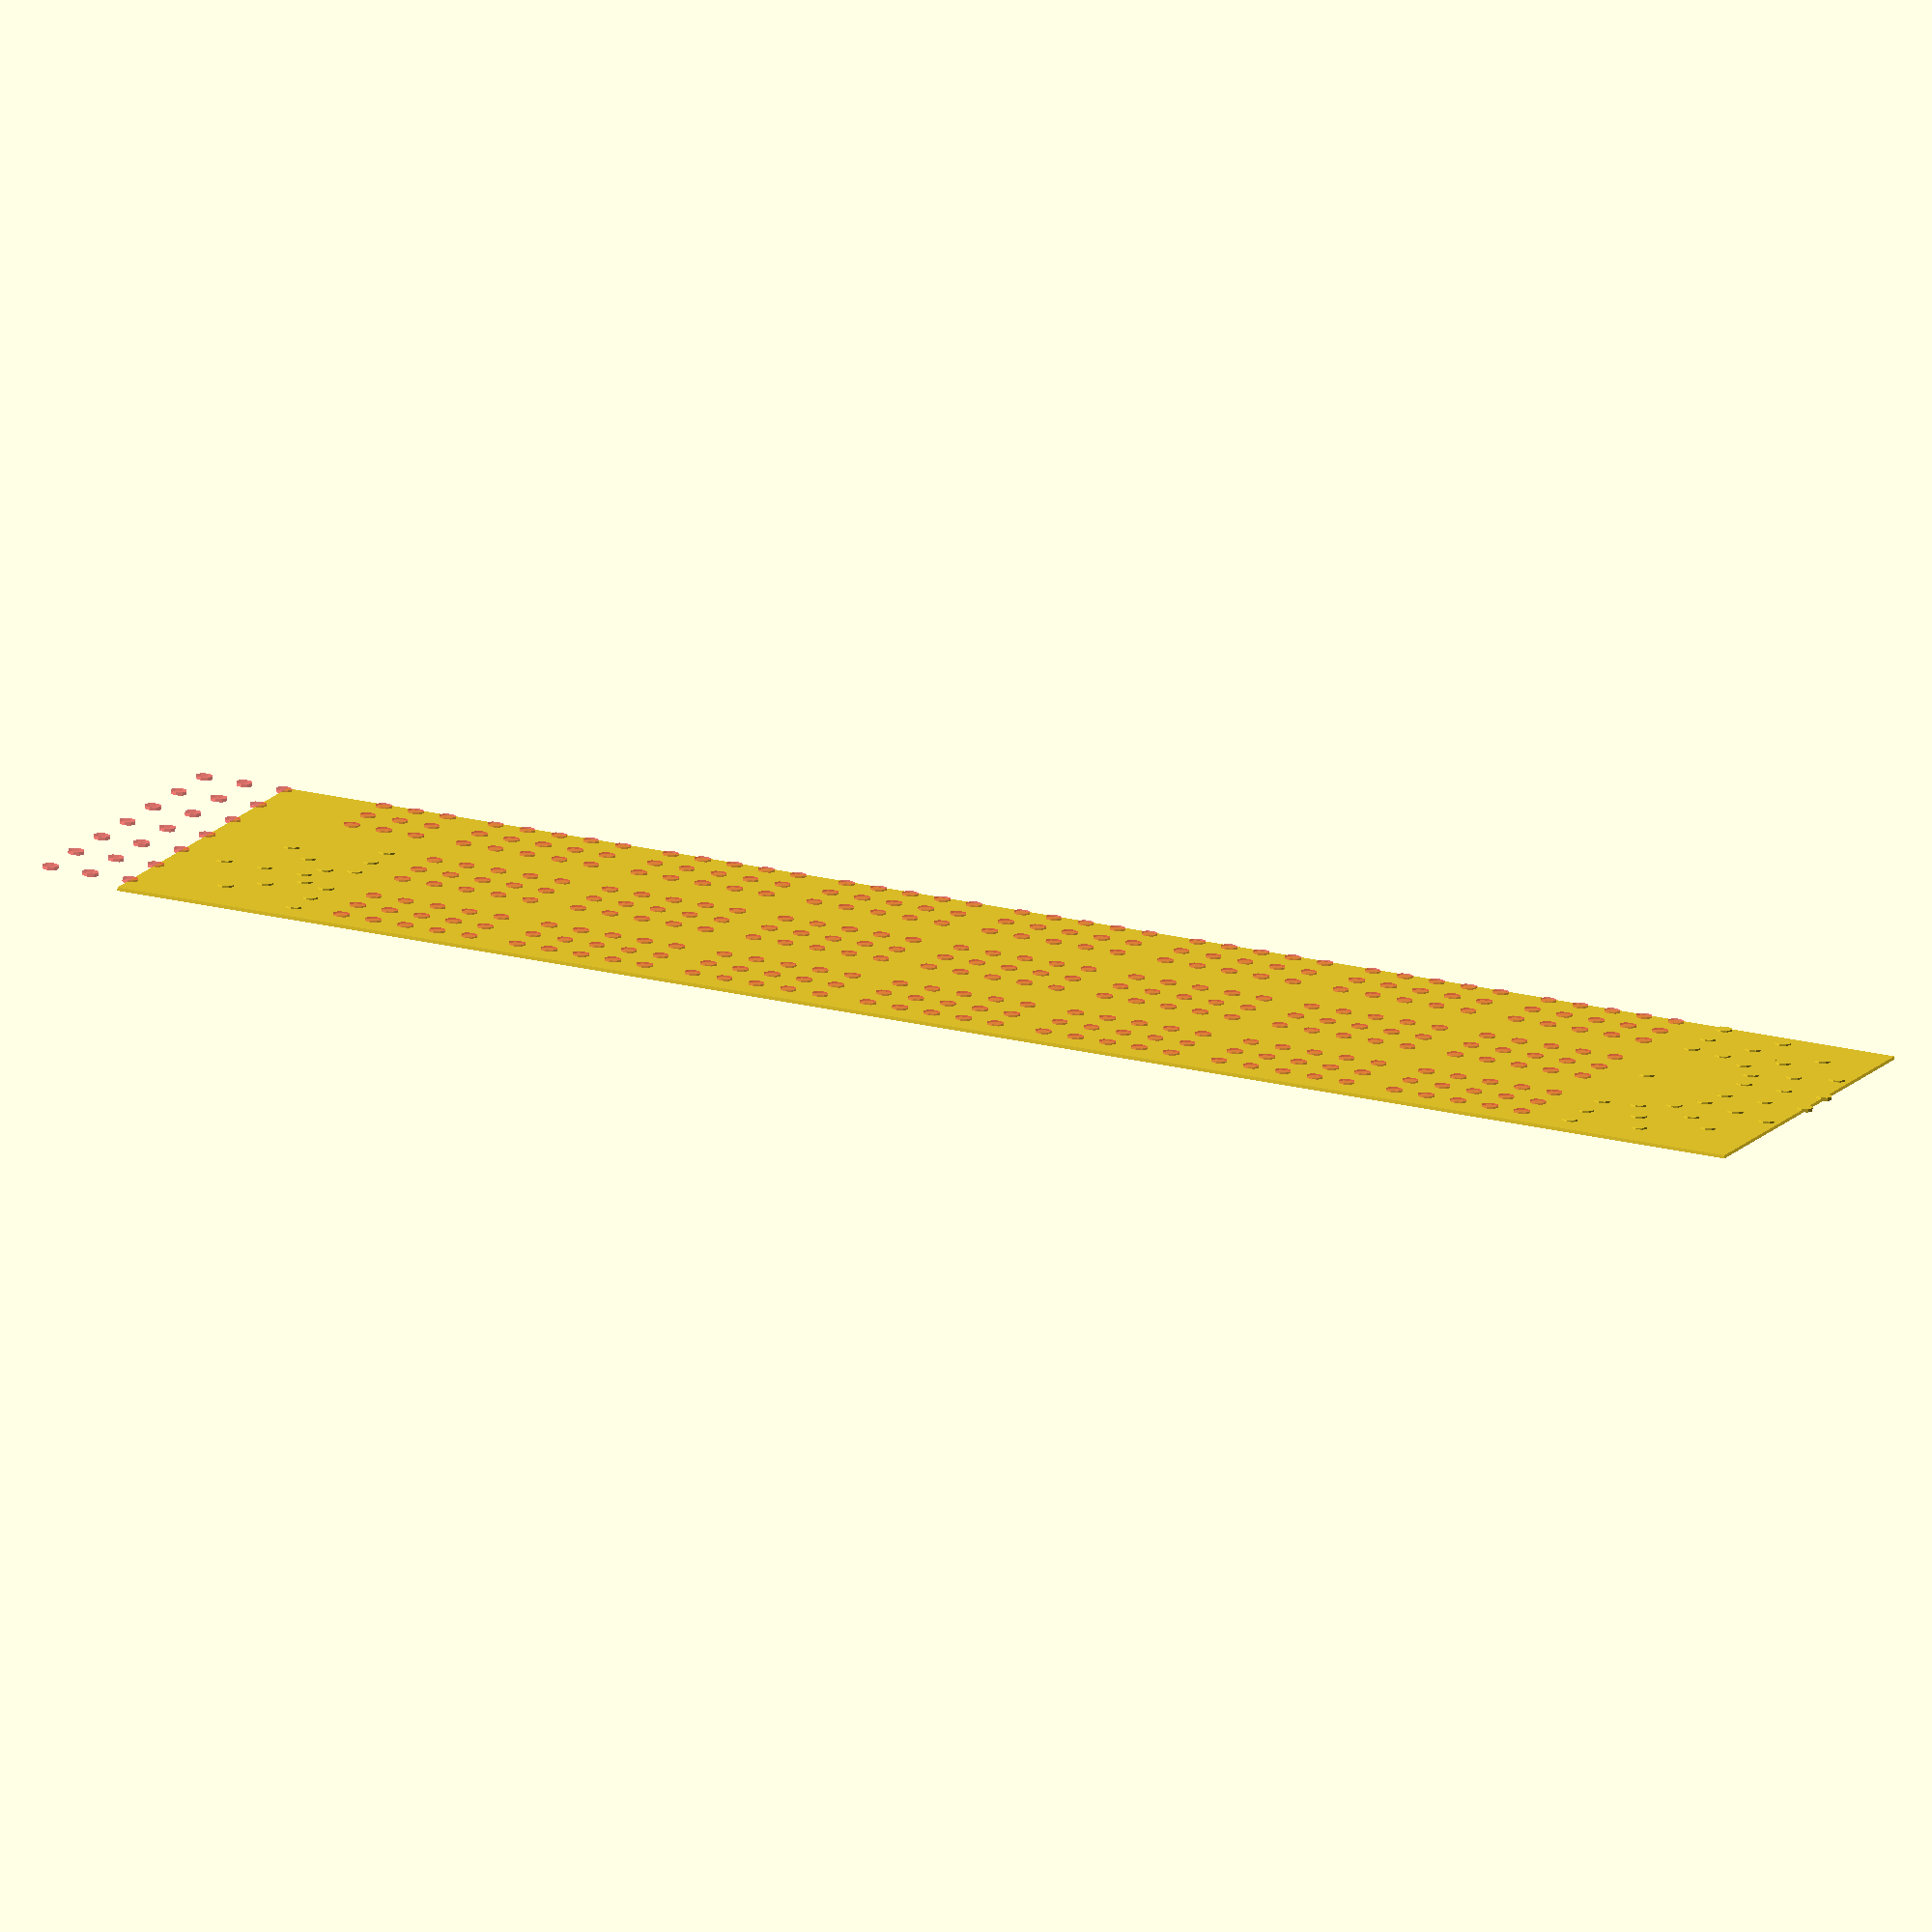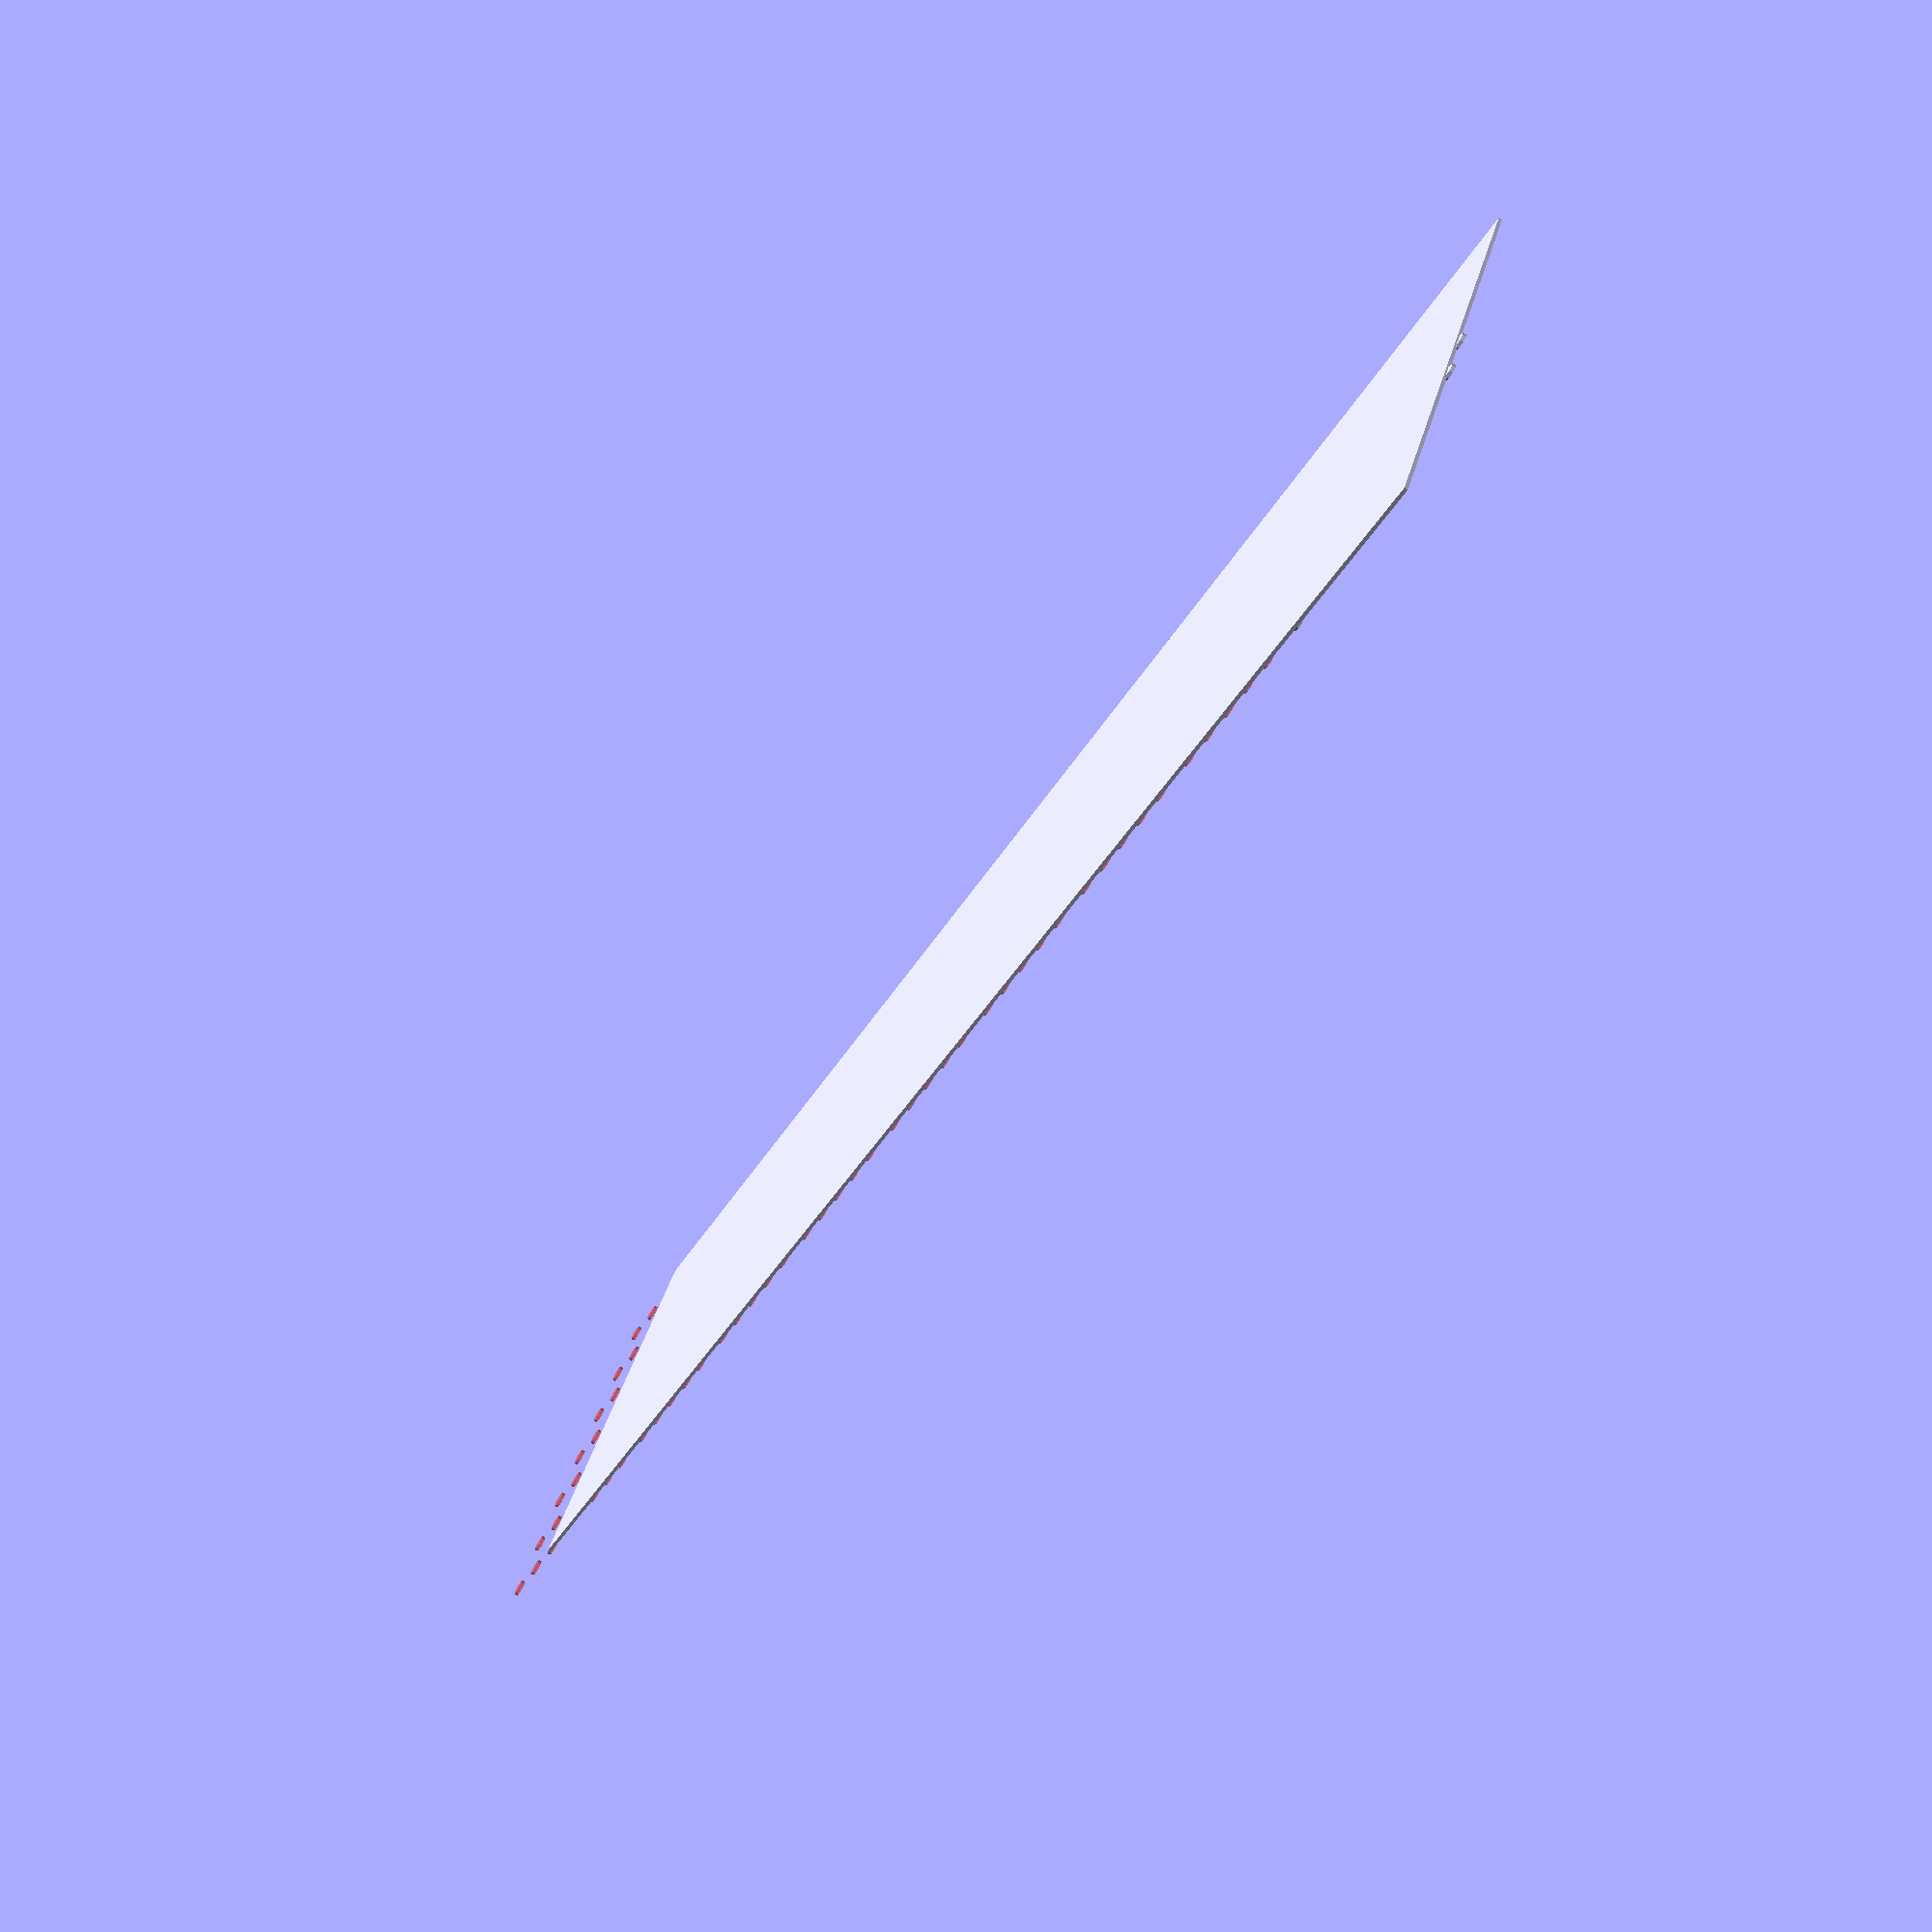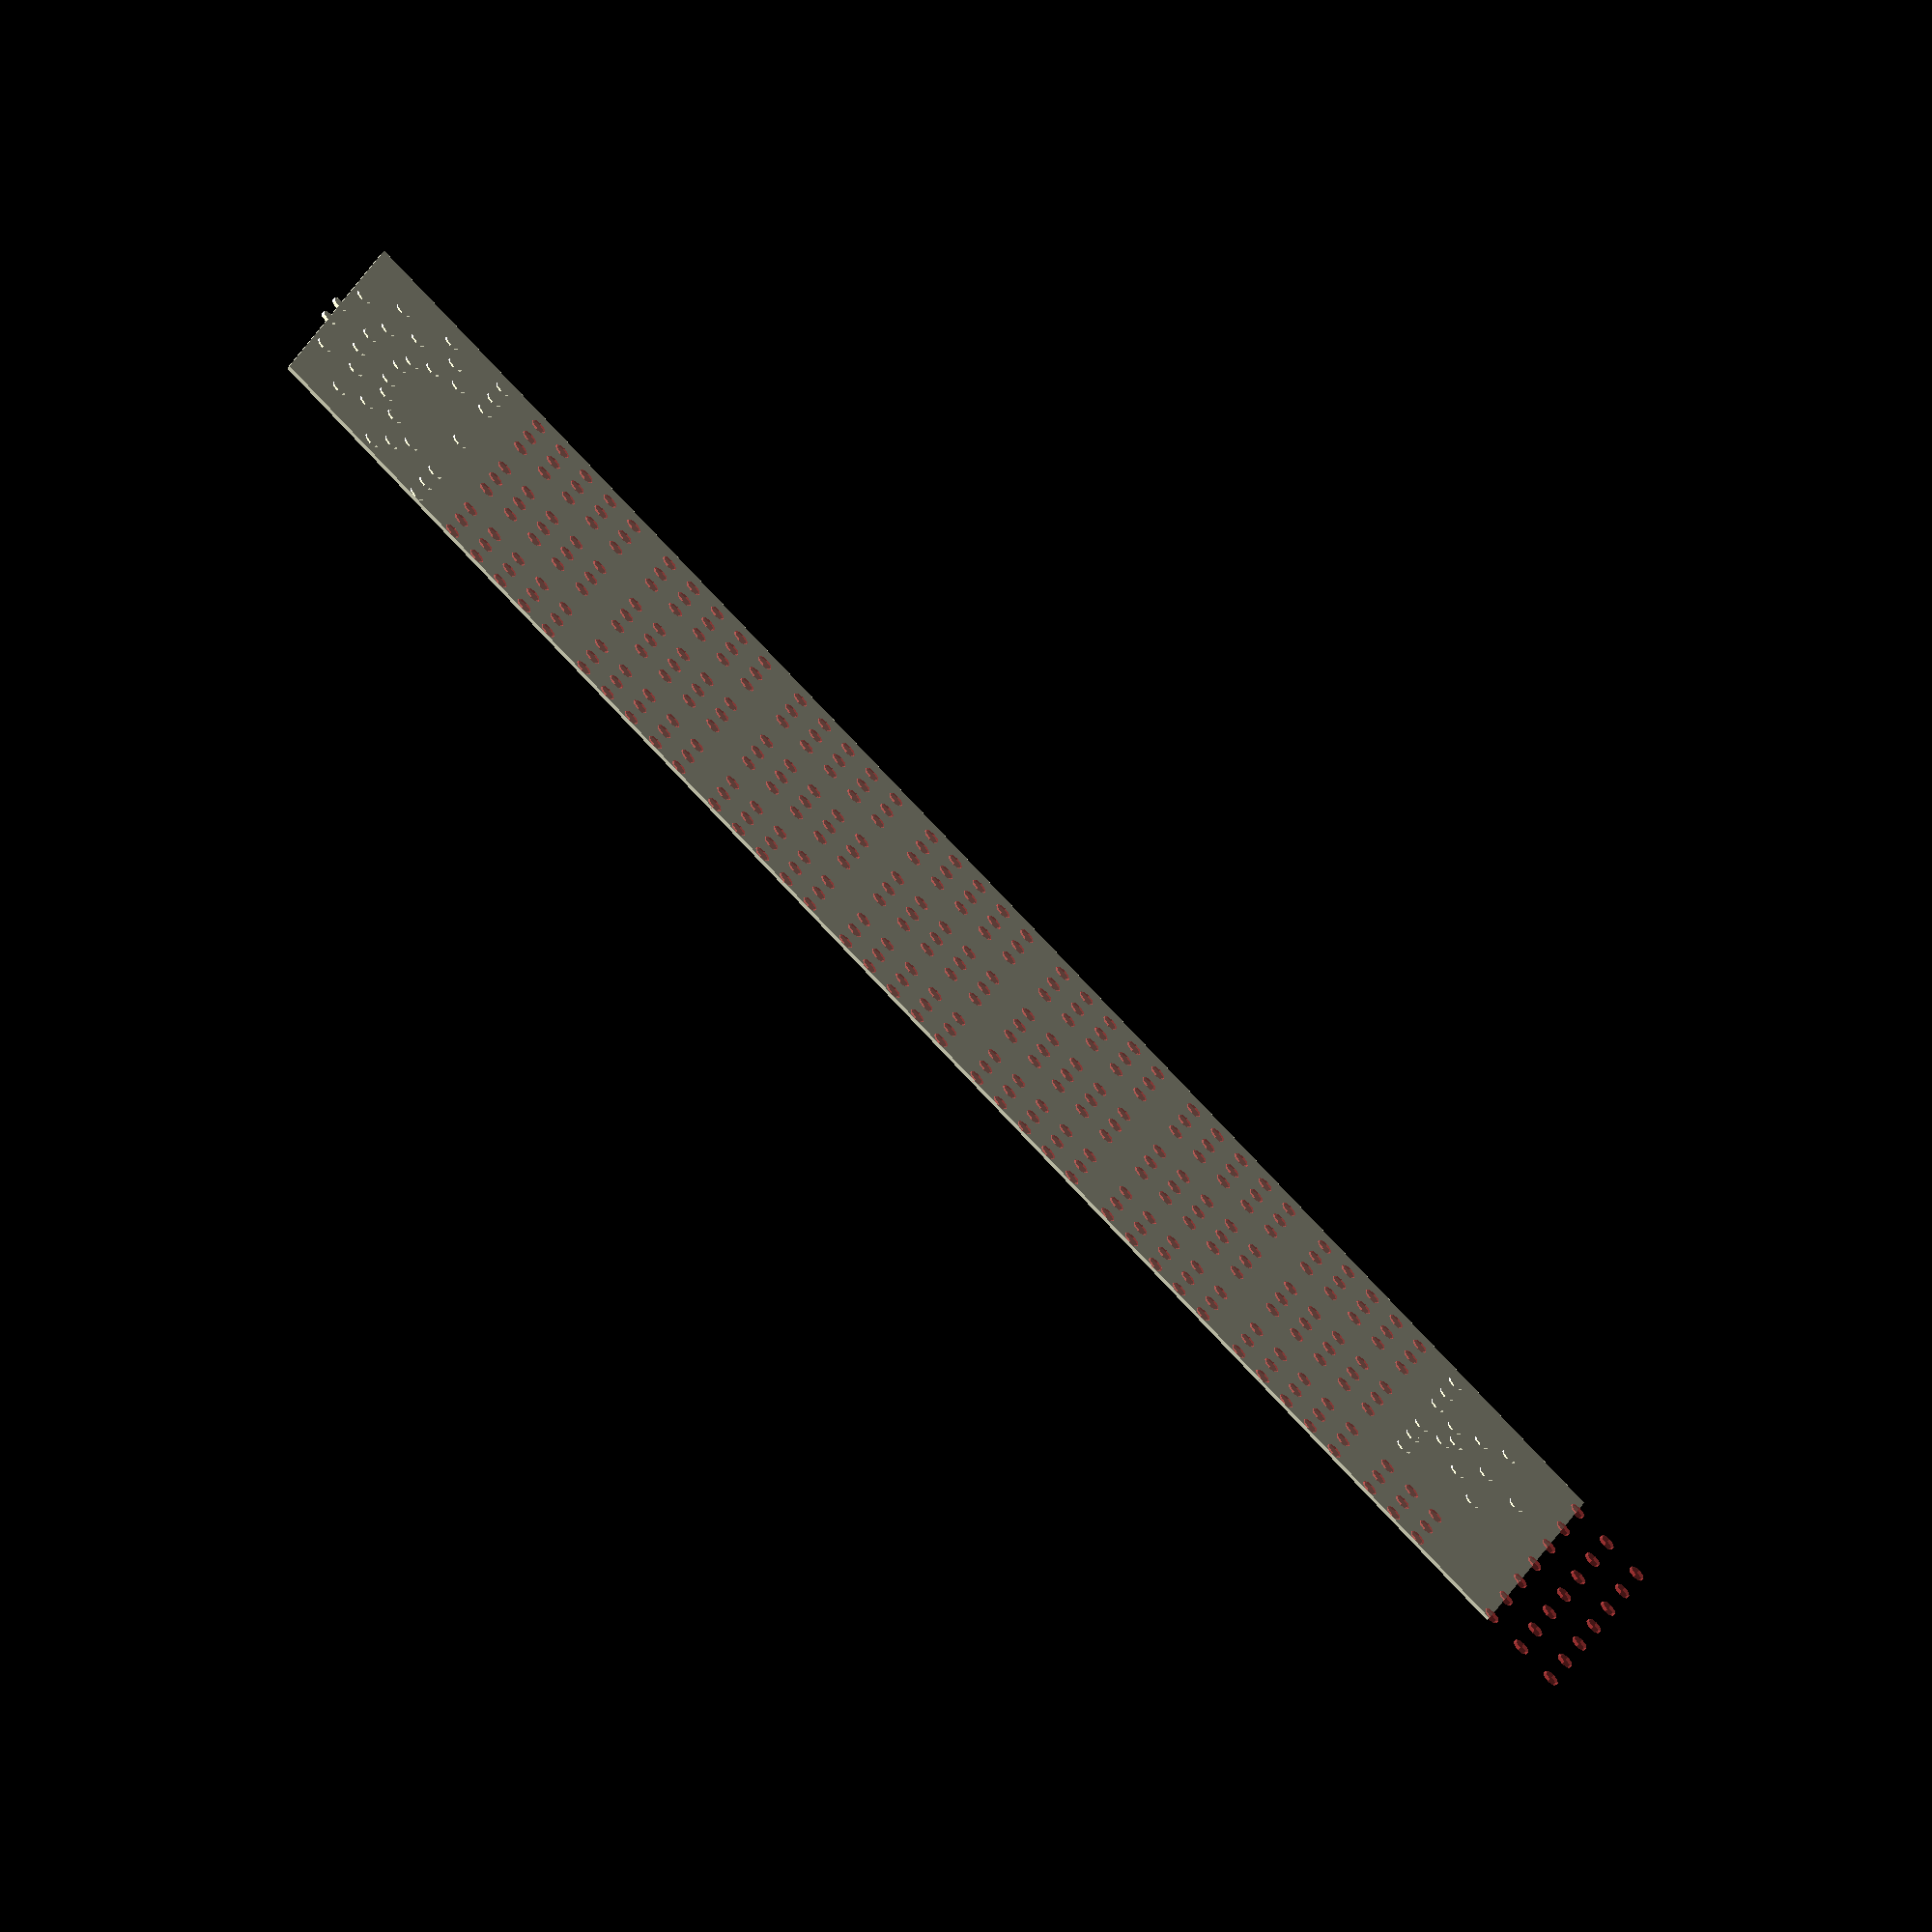
<openscad>
// Inputs
peg_diameter = 5;
//A
row_spacing = 5;
//B
peg_spacing = row_spacing * 1.5;
//C
group_spacing = 10;
//D
horiz_spacing = 10;

/*
oBo oD o o o
A
o o o  o o o

o o o  o o o

o o o  o o o

o o o  o o o
C

o o o  o o o
...
*/

// width calcs
group_length = 5*peg_diameter+4*row_spacing + group_spacing;
group_width = 3*(peg_diameter + peg_spacing) + horiz_spacing;
//group_width = 3*peg_diameter + 2*peg_spacing + horiz_spacing;

overall_width = group_width * 3 - horiz_spacing;
//Length:
overall_length = 
//7 * group length
7 * group_length +
//arc height
3*peg_diameter+2*peg_spacing+horiz_spacing+peg_diameter+peg_spacing +
//bottom arc extension
// IRRELEVANT
//bottom pegs
2*(group_spacing+peg_diameter)+(group_width/2+peg_spacing+peg_diameter);
// NEEDS SOMETHING ADDED THIS IS TOP ROW OF BOTTOM PEGS




module row() {
  translate([-peg_diameter-peg_spacing,0,0])
    #circle(d=peg_diameter);
  translate([peg_diameter+peg_spacing,0,0])
    #circle(d=peg_diameter);
  #circle(d=peg_diameter);
}

module group() {
  for(i = [0:4]) {
    translate([0,(row_spacing+peg_diameter)*i, 0])
      row();
  }
}

module start_group() {
  for(i = [-2:0]) {
    translate([0,(row_spacing+peg_diameter)*i, 0])
      row();
  }
}

// 7 - 2 - 7 - 1 - 7

for(i = [0:2]) {
  for(j = [0:6]) {
    translate([i*group_width,j*group_length,0])
      group();
  }
}

//BIG ARC
center_radius = 3*peg_diameter+2*peg_spacing+horiz_spacing;
outer_radius = center_radius + peg_diameter + peg_spacing;
inner_radius = center_radius - peg_diameter - peg_spacing;

translate([group_width, 7*group_length, 0])
for(angle = [0:22.5:90]) {
  x1 = cos(angle)*inner_radius + horiz_spacing/2 + peg_diameter/2;
  x2 = cos(angle)*center_radius + horiz_spacing/2 + peg_diameter/2;
  x3 = cos(angle)*outer_radius + horiz_spacing/2 + peg_diameter/2;
  y1 = sin(angle)*inner_radius;
  y2 = sin(angle)*center_radius;
  y3 = sin(angle)*outer_radius;
  translate([x1,y1,0])
    circle(d=peg_diameter);
  translate([x2,y2,0])
    circle(d=peg_diameter);
  translate([x3,y3,0])
    circle(d=peg_diameter);

  translate([-x1,y1,0])
    circle(d=peg_diameter);
  translate([-x2,y2,0])
    circle(d=peg_diameter);
  translate([-x3,y3,0])
    circle(d=peg_diameter);
}

//LITTLE ARC
translate([3*group_width/2, -group_spacing-peg_diameter, 0])
for(angle = [0:-45:-180]) {
  //x1 = cos(angle)*inner_radius/2 + peg_diameter/2;
  //x2 = cos(angle)*center_radius/2 + peg_diameter/2;
  //x3 = cos(angle)*outer_radius/2 + peg_diameter/2;
  x1 = cos(angle)*(group_width/2+peg_spacing+peg_diameter);
  x2 = cos(angle)*group_width/2;
  x3 = cos(angle)*(group_width/2-peg_spacing-peg_diameter);
  y1 = sin(angle)*(group_width/2+peg_spacing+peg_diameter);
  y2 = sin(angle)*group_width/2;
  y3 = sin(angle)*(group_width/2-peg_spacing-peg_diameter);

  translate([x1,y1,0])
    circle(d=peg_diameter);
  translate([x2,y2,0])
    circle(d=peg_diameter);
  translate([x3,y3,0])
    circle(d=peg_diameter);

}

translate([0, -group_spacing-peg_diameter, 0])
start_group();

// FINISH HOLE
translate([group_width, 7 * group_length, 0])
  circle(d=peg_diameter);

// First hole
left_hole = -peg_diameter - peg_spacing;
right_hole = 2*group_width + peg_diameter + peg_spacing;

spacing = (right_hole - left_hole) / 6;

translate([0, -2*(group_spacing+peg_diameter)-(group_width/2+peg_spacing+peg_diameter), 0])
for(y = [-2:0]) {
  for(x = [left_hole:spacing:right_hole+spacing/2]) {
    translate([x, y*(peg_spacing+peg_diameter), 0])
      #circle(d=peg_diameter);
    echo(x);
  }
}

//BOARD
translate([-peg_spacing-peg_diameter*3/2,
-2*(group_spacing+peg_diameter)-(group_width/2+peg_spacing+peg_diameter),
-0.5])
square([overall_width, overall_length], center = false);

</openscad>
<views>
elev=75.0 azim=111.9 roll=356.3 proj=o view=wireframe
elev=75.2 azim=241.5 roll=237.5 proj=p view=wireframe
elev=63.3 azim=286.7 roll=316.2 proj=o view=wireframe
</views>
